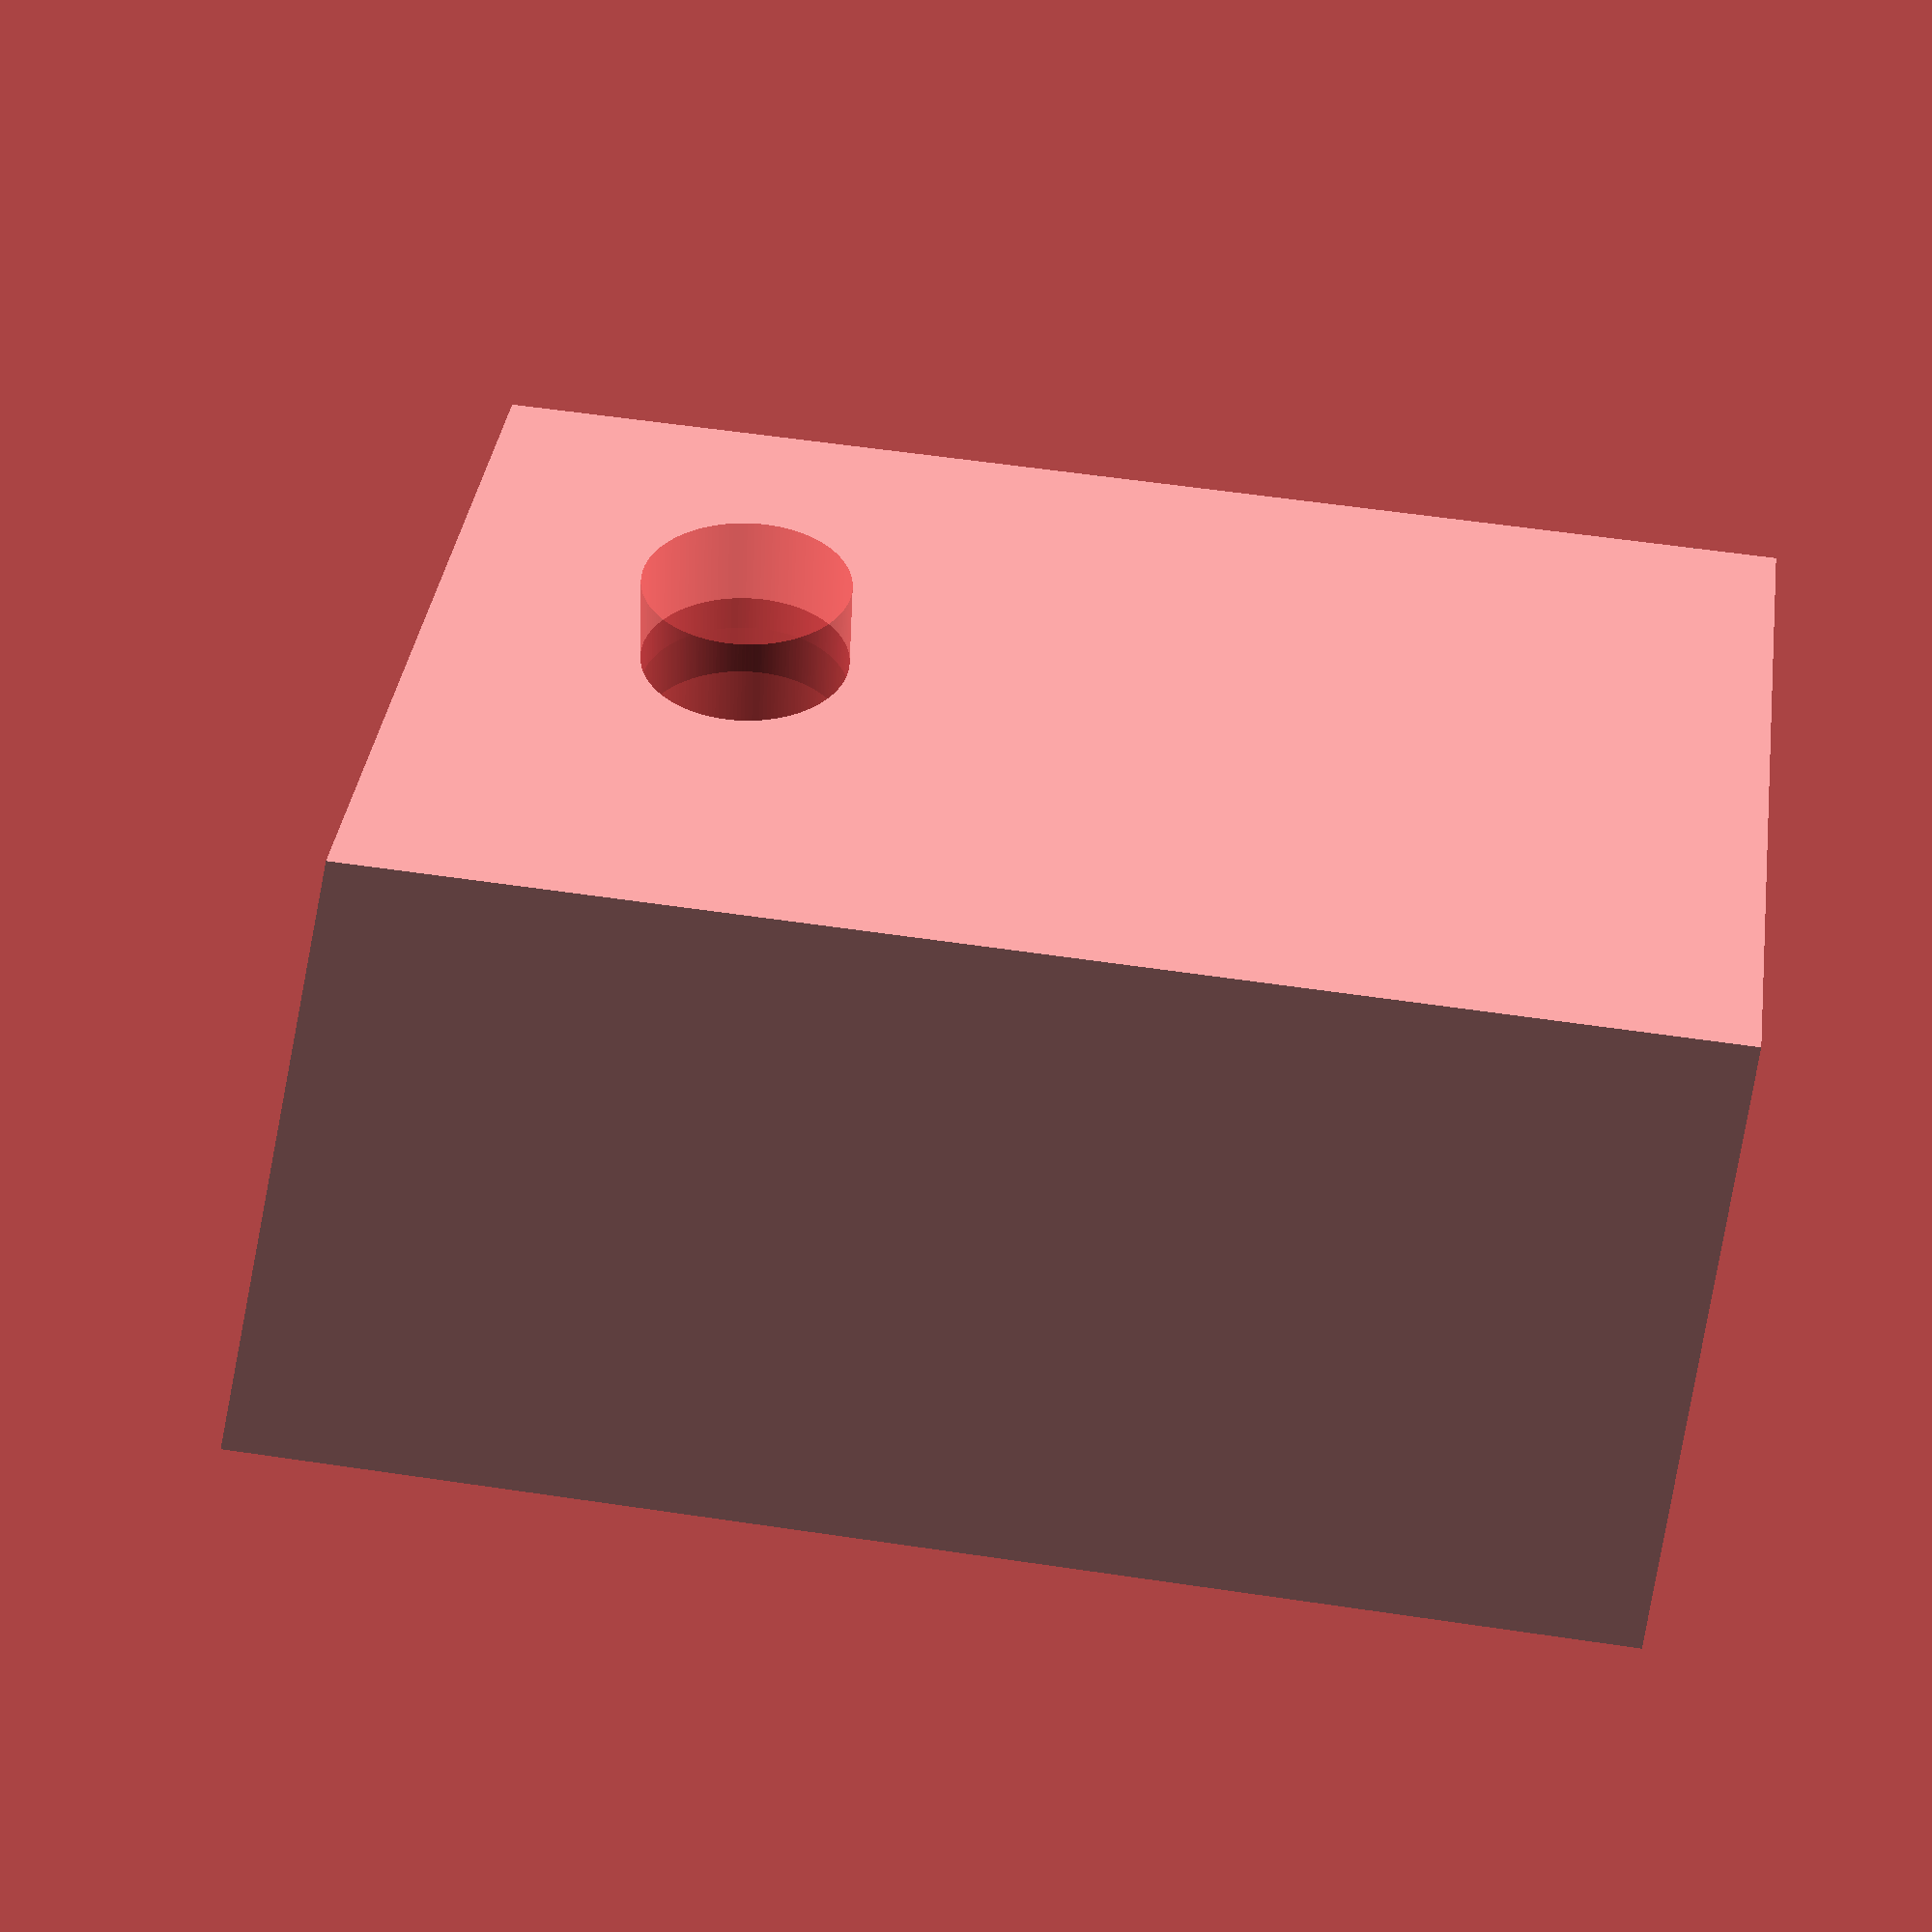
<openscad>
$fs=0.5;
$fa=0.5;

wall_thickness = 5;
floor_thickness = 10;
roof_thickness = 10; 

extra = 10;

distance_to_first_drain_hole = 2;
drain_hole_spacing = 20;
drain_hole_size = 2;

inside_width = 100; // find right value for this
inside_depth = 100; // find right value for this

hole_diameter = 28.5; // for chickadee
hole_height_above_floor = 125; // for cats
hole_to_roof = 20;
roof_slope_angle = 10;

outside_width = inside_width + 2 * wall_thickness;
outside_depth = inside_depth + 2 * wall_thickness;
front_outside_height = floor_thickness + hole_height_above_floor + hole_diameter + hole_to_roof + roof_thickness;
back_outside_height = front_outside_height + tan(roof_slope_angle) * outside_depth;
hole_position_from_bottom = hole_height_above_floor + floor_thickness + hole_diameter/2;

echo("back_outside_height=", back_outside_height);

difference() {
    cube([outside_width, outside_depth, back_outside_height]);
    // Cut out inside
    translate([wall_thickness, wall_thickness, floor_thickness]) cube([inside_width, inside_depth,     back_outside_height + extra]);
    // Cut off top at angle
    translate([-extra, -outside_depth/2, back_outside_height])
    translate([0,2*outside_depth,0]) rotate([roof_slope_angle,0,0]) translate([0,-2*outside_depth,0]) cube([outside_width + 2*extra, 2*outside_depth, 100]);
    // Add entrance hole
    #translate([outside_width/2, extra+wall_thickness/2, hole_height_above_floor+hole_diameter/2]) rotate([90,0,0]) cylinder(r=hole_diameter/2, h=wall_thickness+2*extra);
};
</openscad>
<views>
elev=122.7 azim=341.8 roll=81.2 proj=p view=solid
</views>
